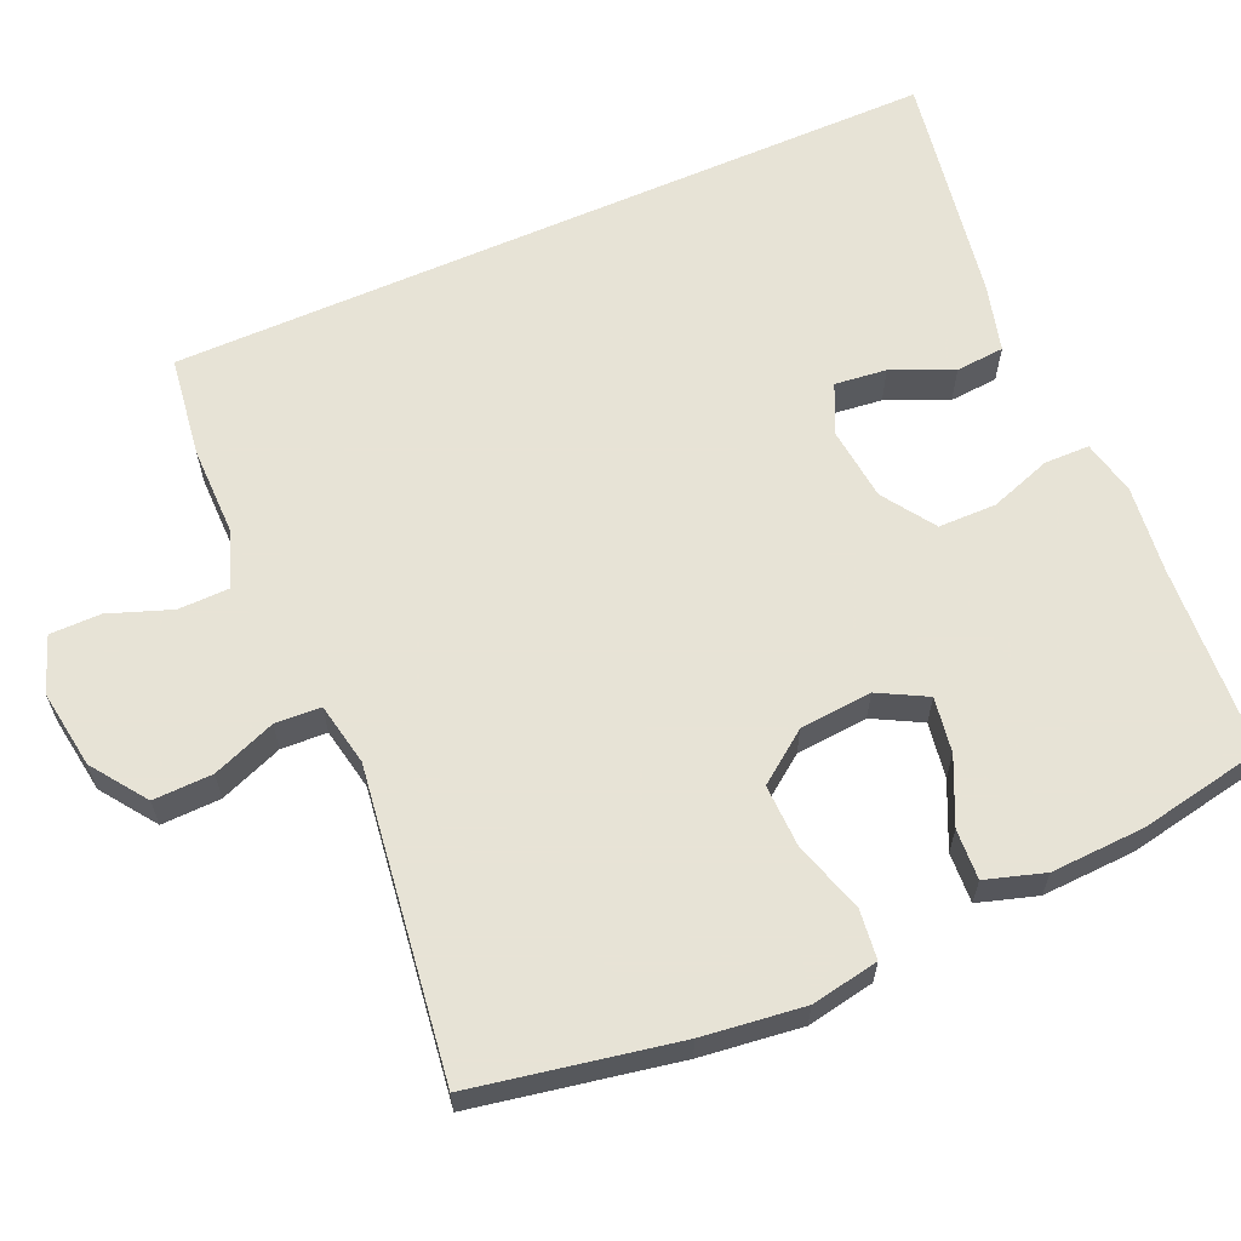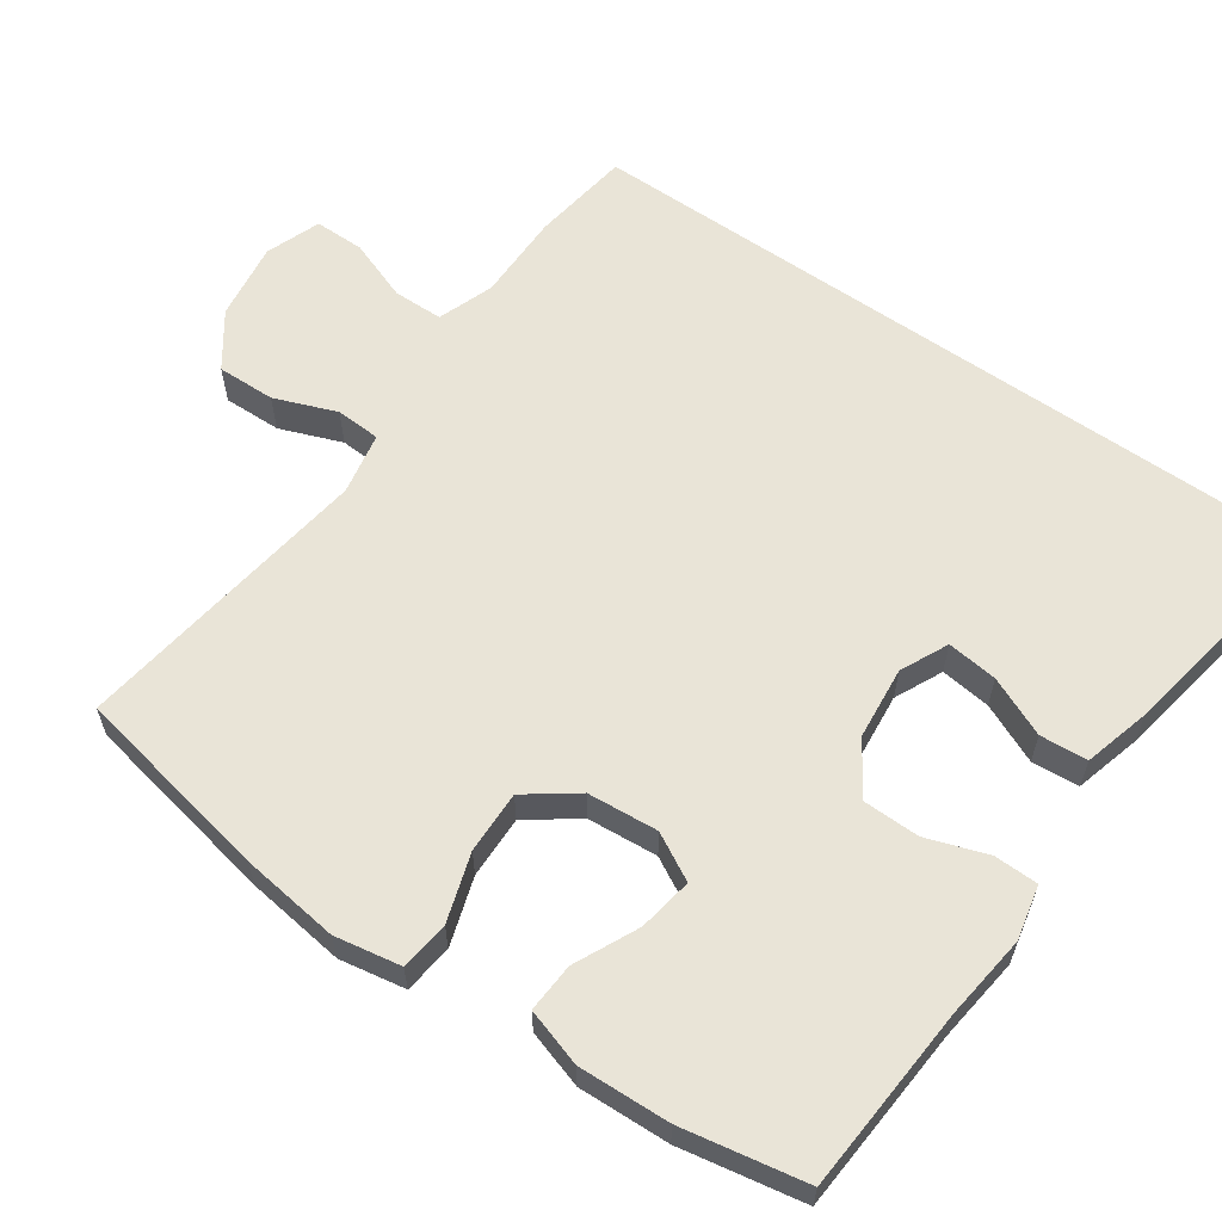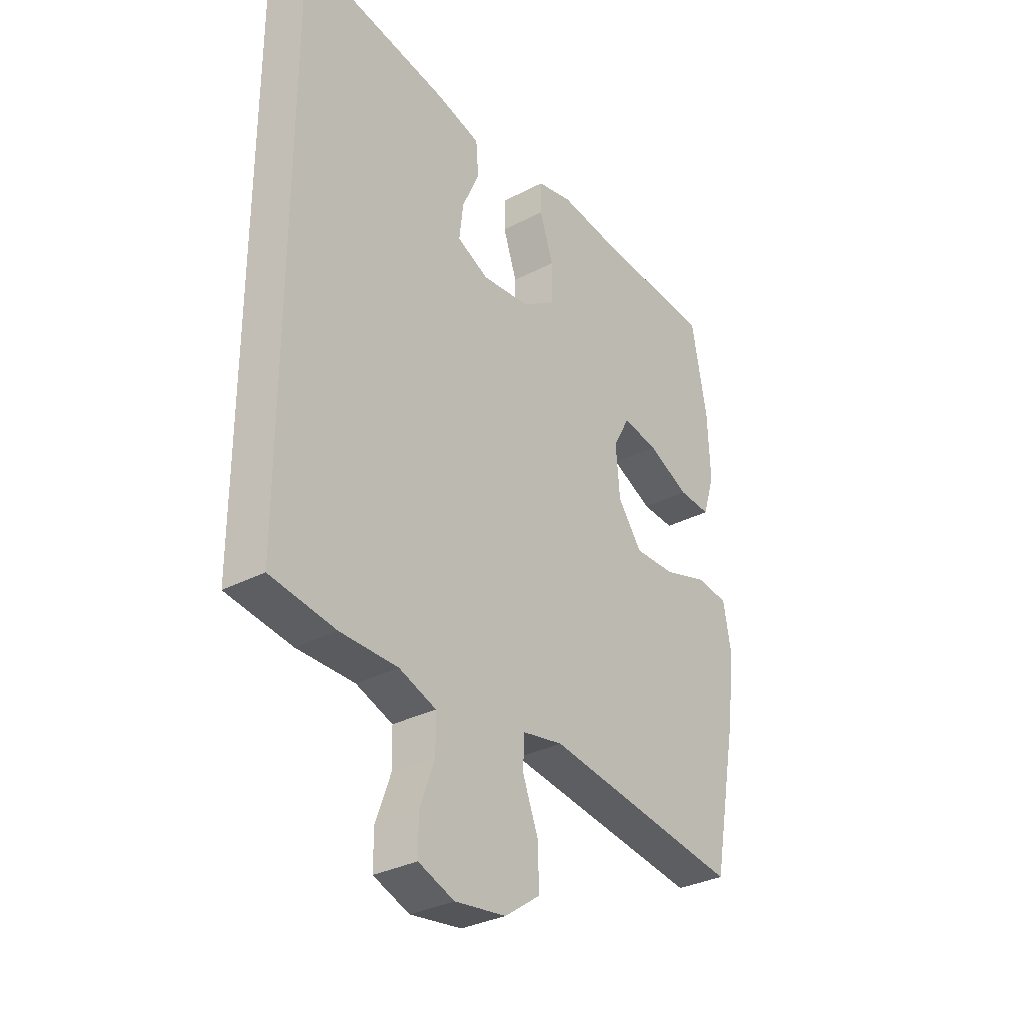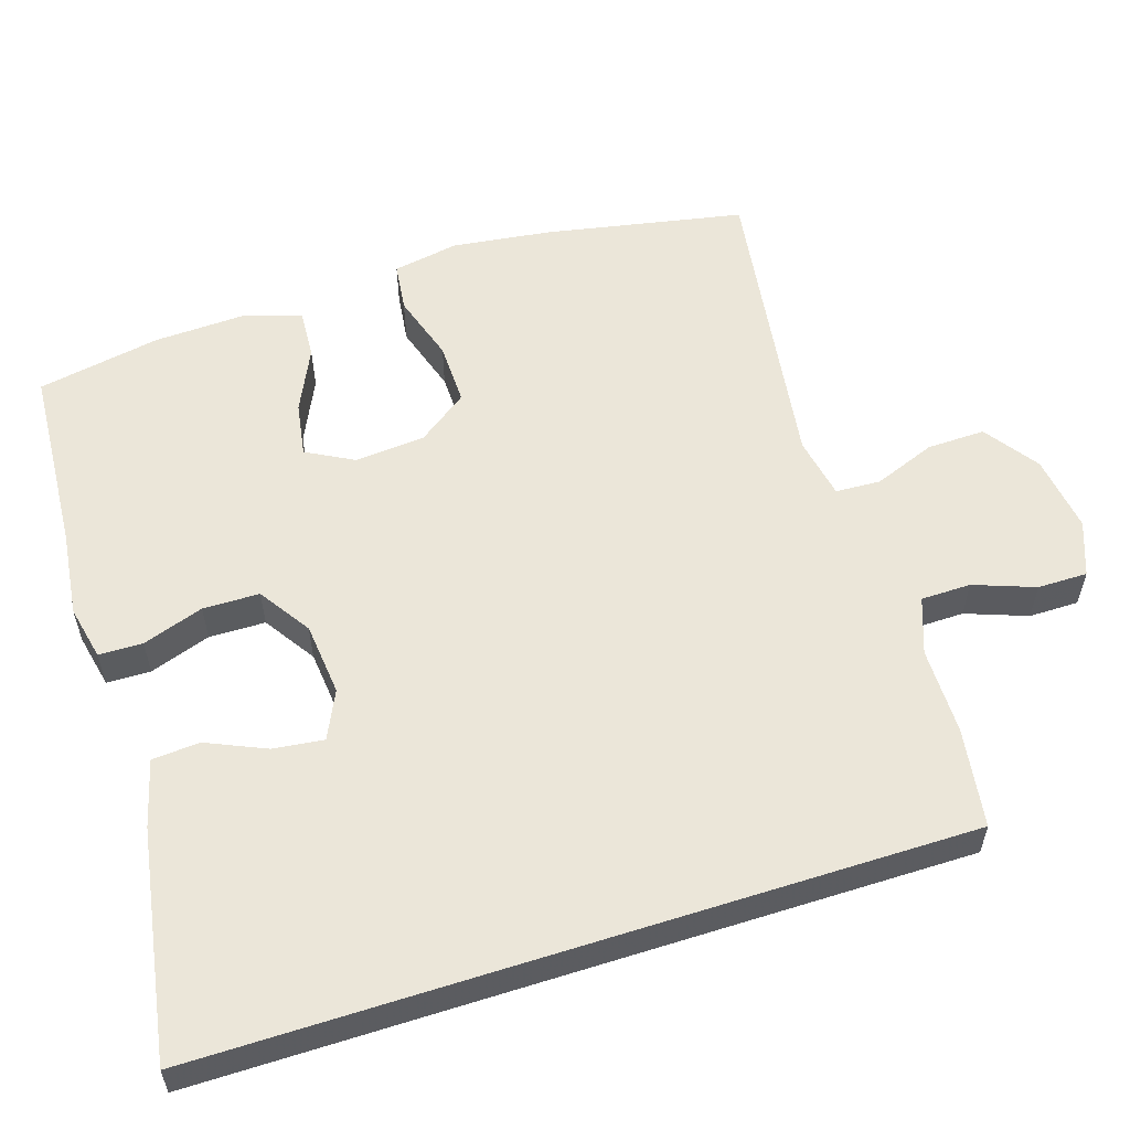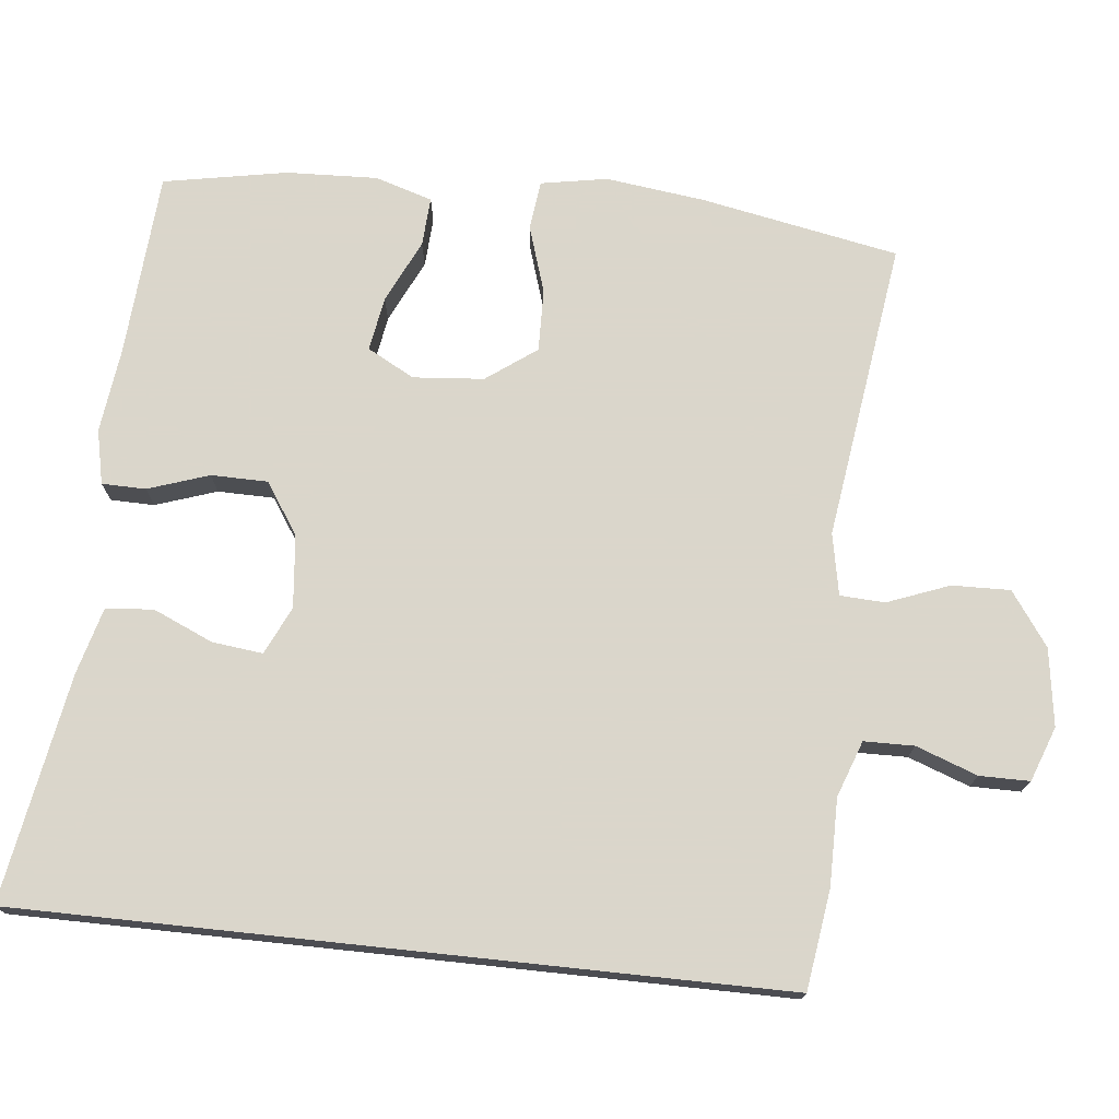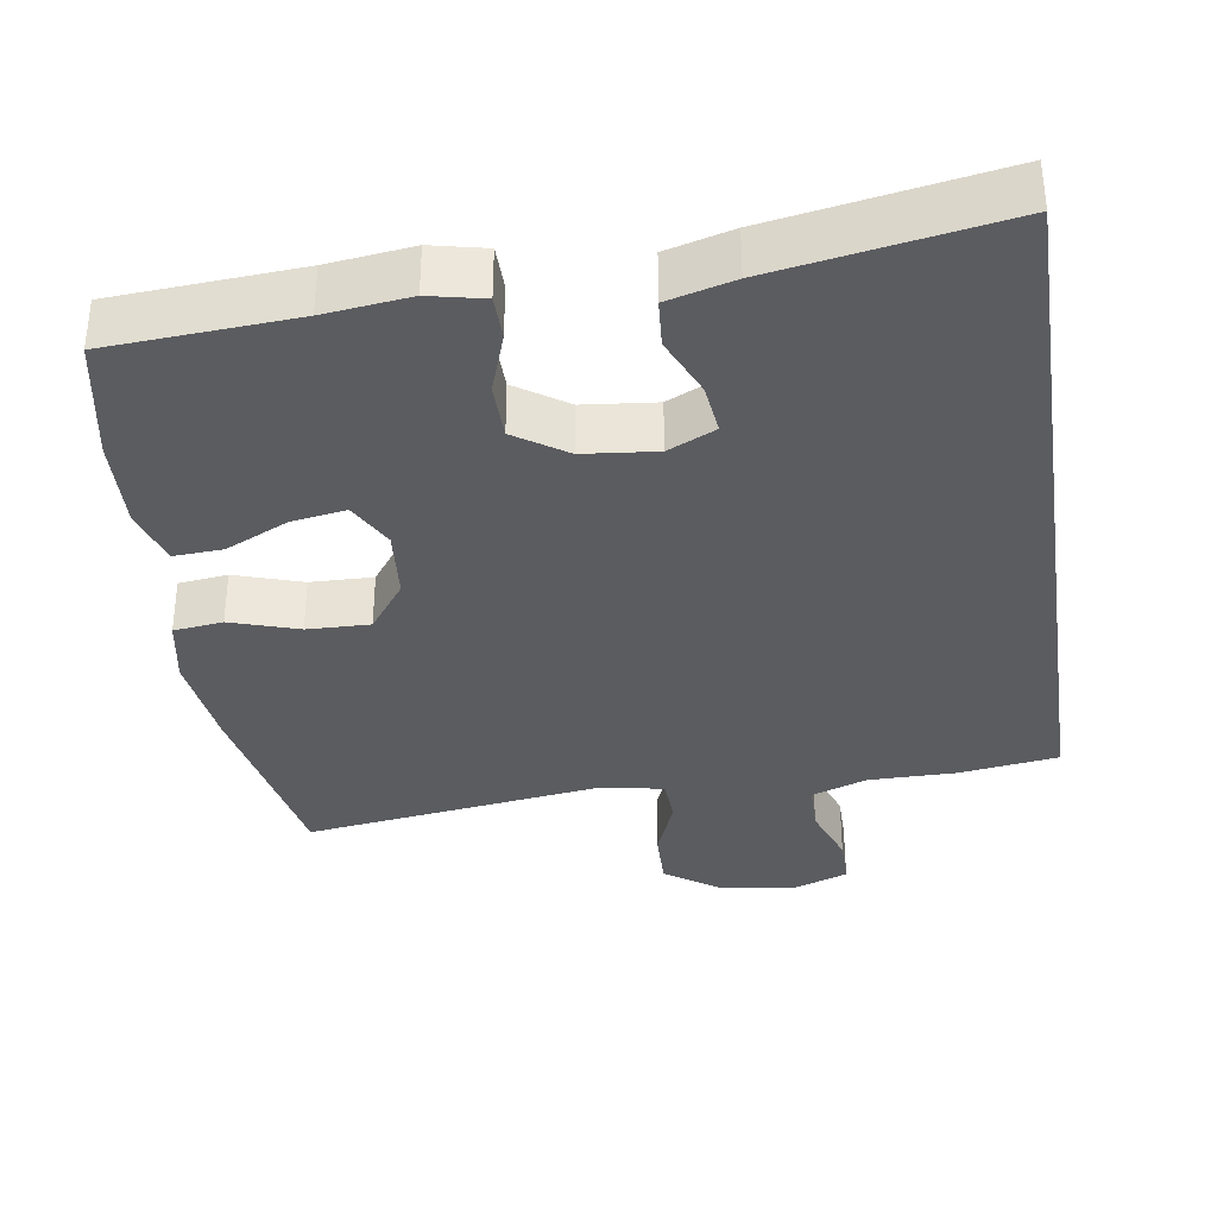
<metadata>
{"format":"obj","ext":"obj","renderer":"f3d","projection":"perspective","resolution":1024,"background":"white","views":[{"elev":62.6,"azim":-113.9,"up":"+Y"},{"elev":60.9,"azim":-55.1,"up":"+Y"},{"elev":-32.0,"azim":126.4,"up":"+Z"},{"elev":57.1,"azim":72.3,"up":"+Y"},{"elev":73.7,"azim":96.1,"up":"+Y"},{"elev":-35.3,"azim":8.5,"up":"+Y"}]}
</metadata>
<code>
v 0.5 0.07 -0.458
v 0.367 0.07 -0.477
v 0.25 0.07 -0.477
v 0.175 0.07 -0.504
v 0.174 0.07 -0.571
v 0.204 0.07 -0.653
v 0.204 0.07 -0.72
v 0.131 0.07 -0.747
v 0.027 0.07 -0.732
v -0.045 0.07 -0.681
v -0.043 0.07 -0.603
v -0.011 0.07 -0.52
v -0.014 0.07 -0.46
v -0.097 0.07 -0.444
v -0.5 0.07 -0.5
v -0.551 0.07 -0.234
v -0.568 0.07 -0.101
v -0.552 0.07 -0.012
v -0.486 0.07 -0.004
v -0.395 0.07 -0.033
v -0.311 0.07 -0.035
v -0.262 0.07 0.032
v -0.254 0.07 0.127
v -0.288 0.07 0.19
v -0.361 0.07 0.178
v -0.446 0.07 0.138
v -0.512 0.07 0.134
v -0.536 0.07 0.211
v -0.531 0.07 0.334
v -0.5 0.07 0.5
v -0.25 0.07 0.517
v -0.136 0.07 0.531
v -0.063 0.07 0.515
v -0.062 0.07 0.456
v -0.09 0.07 0.374
v -0.089 0.07 0.298
v -0.02 0.07 0.252
v 0.078 0.07 0.242
v 0.142 0.07 0.272
v 0.134 0.07 0.34
v 0.099 0.07 0.42
v 0.104 0.07 0.484
v 0.193 0.07 0.508
v 0.5 0.07 0.561
v 0.5 0 -0.458
v 0.367 0 -0.477
v 0.25 0 -0.477
v 0.175 0 -0.504
v 0.174 0 -0.571
v 0.204 0 -0.653
v 0.204 0 -0.72
v 0.131 0 -0.747
v 0.027 0 -0.732
v -0.045 0 -0.681
v -0.043 0 -0.603
v -0.011 0 -0.52
v -0.014 0 -0.46
v -0.097 0 -0.444
v -0.5 0 -0.5
v -0.551 0 -0.234
v -0.568 0 -0.101
v -0.552 0 -0.012
v -0.486 0 -0.004
v -0.395 0 -0.033
v -0.311 0 -0.035
v -0.262 0 0.032
v -0.254 0 0.127
v -0.288 0 0.19
v -0.361 0 0.178
v -0.446 0 0.138
v -0.512 0 0.134
v -0.536 0 0.211
v -0.531 0 0.334
v -0.5 0 0.5
v -0.25 0 0.517
v -0.136 0 0.531
v -0.063 0 0.515
v -0.062 0 0.456
v -0.09 0 0.374
v -0.089 0 0.298
v -0.02 0 0.252
v 0.078 0 0.242
v 0.142 0 0.272
v 0.134 0 0.34
v 0.099 0 0.42
v 0.104 0 0.484
v 0.193 0 0.508
v 0.5 0 0.561
f 40 41 42 43
f 39 40 43 44
f 32 33 34 35
f 31 32 35 36
f 30 31 36
f 29 30 36 37
f 25 26 27 28
f 24 25 28 29
f 17 18 19 20
f 17 20 21
f 14 15 16 17
f 13 14 17 21
f 9 10 11 12
f 9 12 13
f 8 9 13
f 5 6 7 8
f 4 5 8 13
f 3 4 13 21
f 39 44 1 2
f 38 39 2 3
f 37 38 3 21
f 24 29 37
f 23 24 37
f 22 23 37
f 21 22 37
f 87 86 85 84
f 88 87 84 83
f 79 78 77 76
f 80 79 76 75
f 80 75 74
f 81 80 74 73
f 72 71 70 69
f 73 72 69 68
f 64 63 62 61
f 65 64 61
f 61 60 59 58
f 65 61 58 57
f 56 55 54 53
f 57 56 53
f 57 53 52
f 52 51 50 49
f 57 52 49 48
f 65 57 48 47
f 46 45 88 83
f 47 46 83 82
f 65 47 82 81
f 81 73 68
f 81 68 67
f 81 67 66
f 81 66 65
f 1 45 46 2
f 2 46 47 3
f 3 47 48 4
f 4 48 49 5
f 5 49 50 6
f 6 50 51 7
f 7 51 52 8
f 8 52 53 9
f 9 53 54 10
f 10 54 55 11
f 11 55 56 12
f 12 56 57 13
f 13 57 58 14
f 14 58 59 15
f 15 59 60 16
f 16 60 61 17
f 17 61 62 18
f 18 62 63 19
f 19 63 64 20
f 20 64 65 21
f 21 65 66 22
f 22 66 67 23
f 23 67 68 24
f 24 68 69 25
f 25 69 70 26
f 26 70 71 27
f 27 71 72 28
f 28 72 73 29
f 29 73 74 30
f 30 74 75 31
f 31 75 76 32
f 32 76 77 33
f 33 77 78 34
f 34 78 79 35
f 35 79 80 36
f 36 80 81 37
f 37 81 82 38
f 38 82 83 39
f 39 83 84 40
f 40 84 85 41
f 41 85 86 42
f 42 86 87 43
f 43 87 88 44
f 44 88 45 1

</code>
